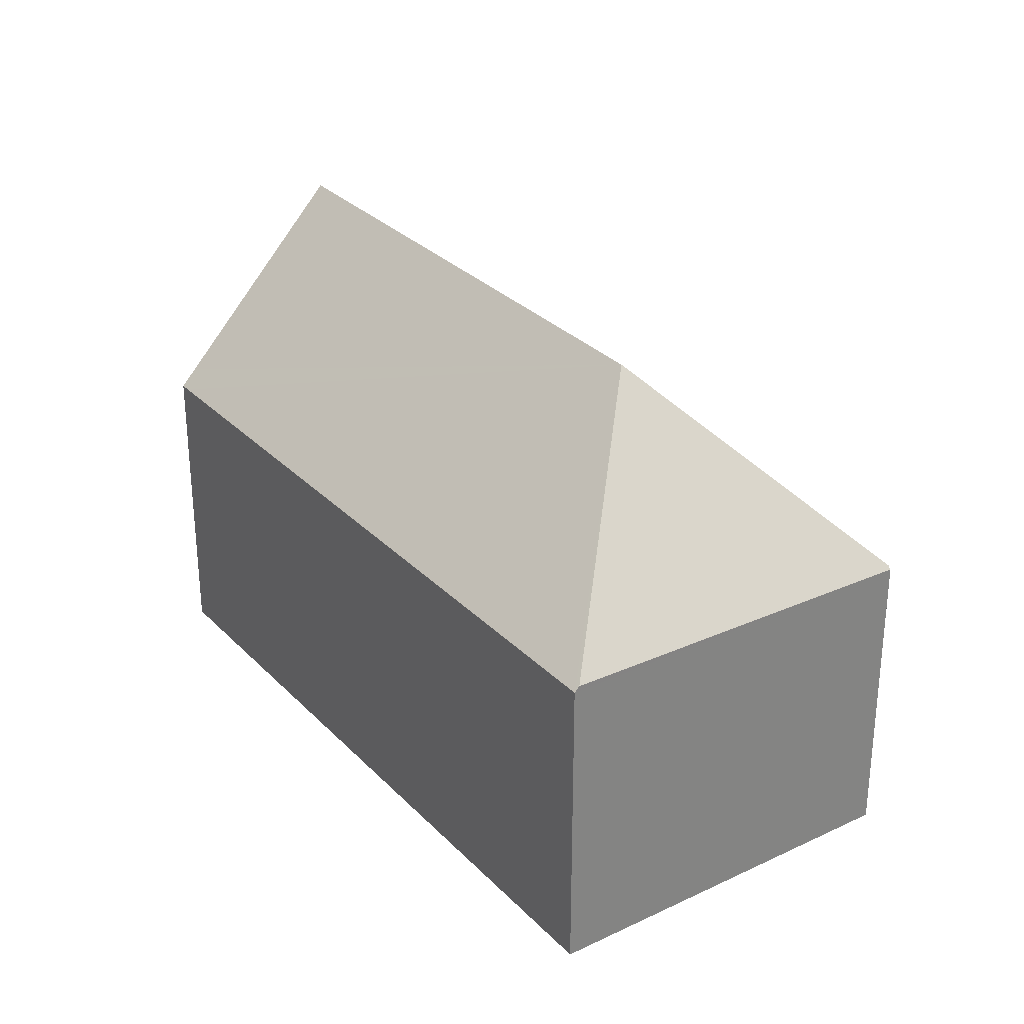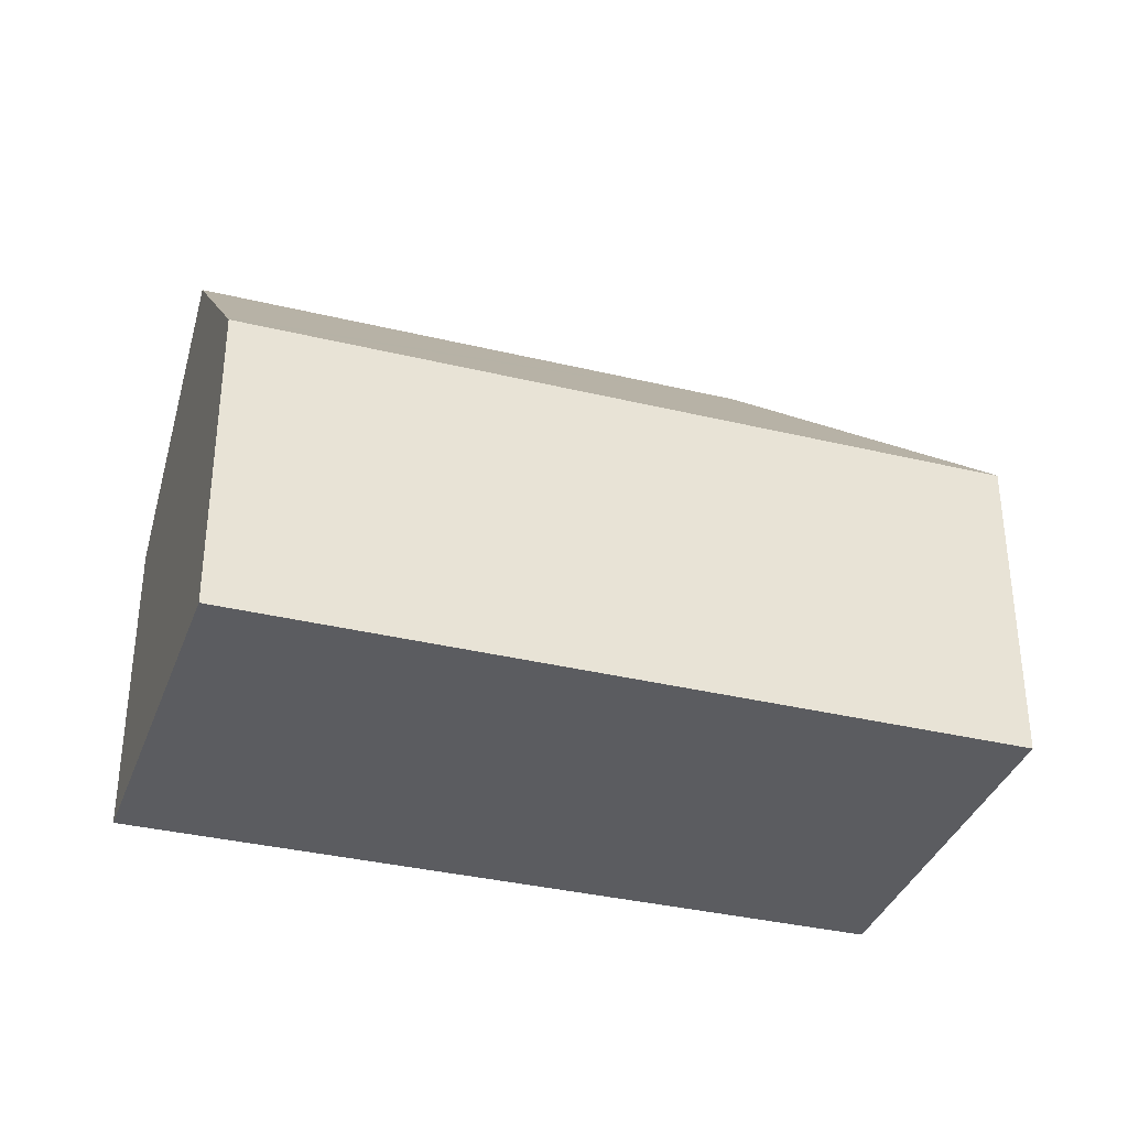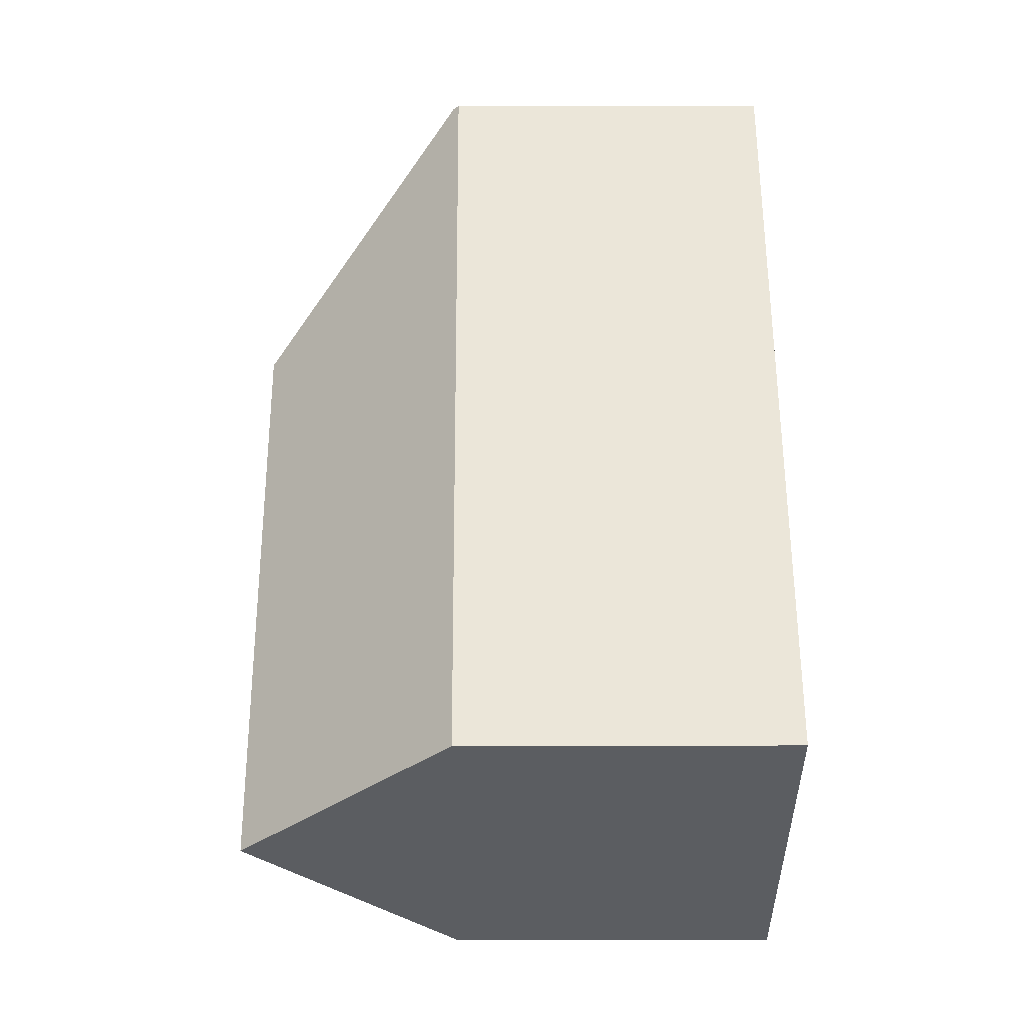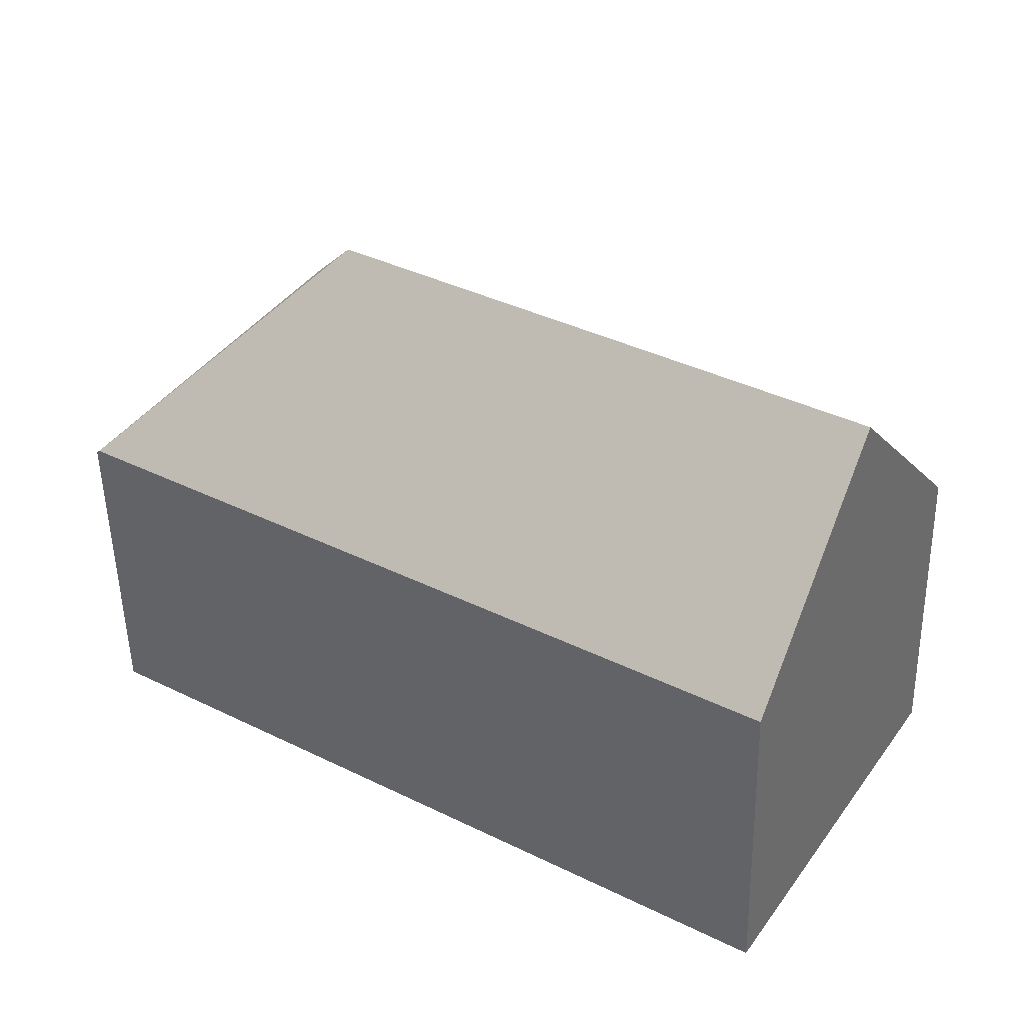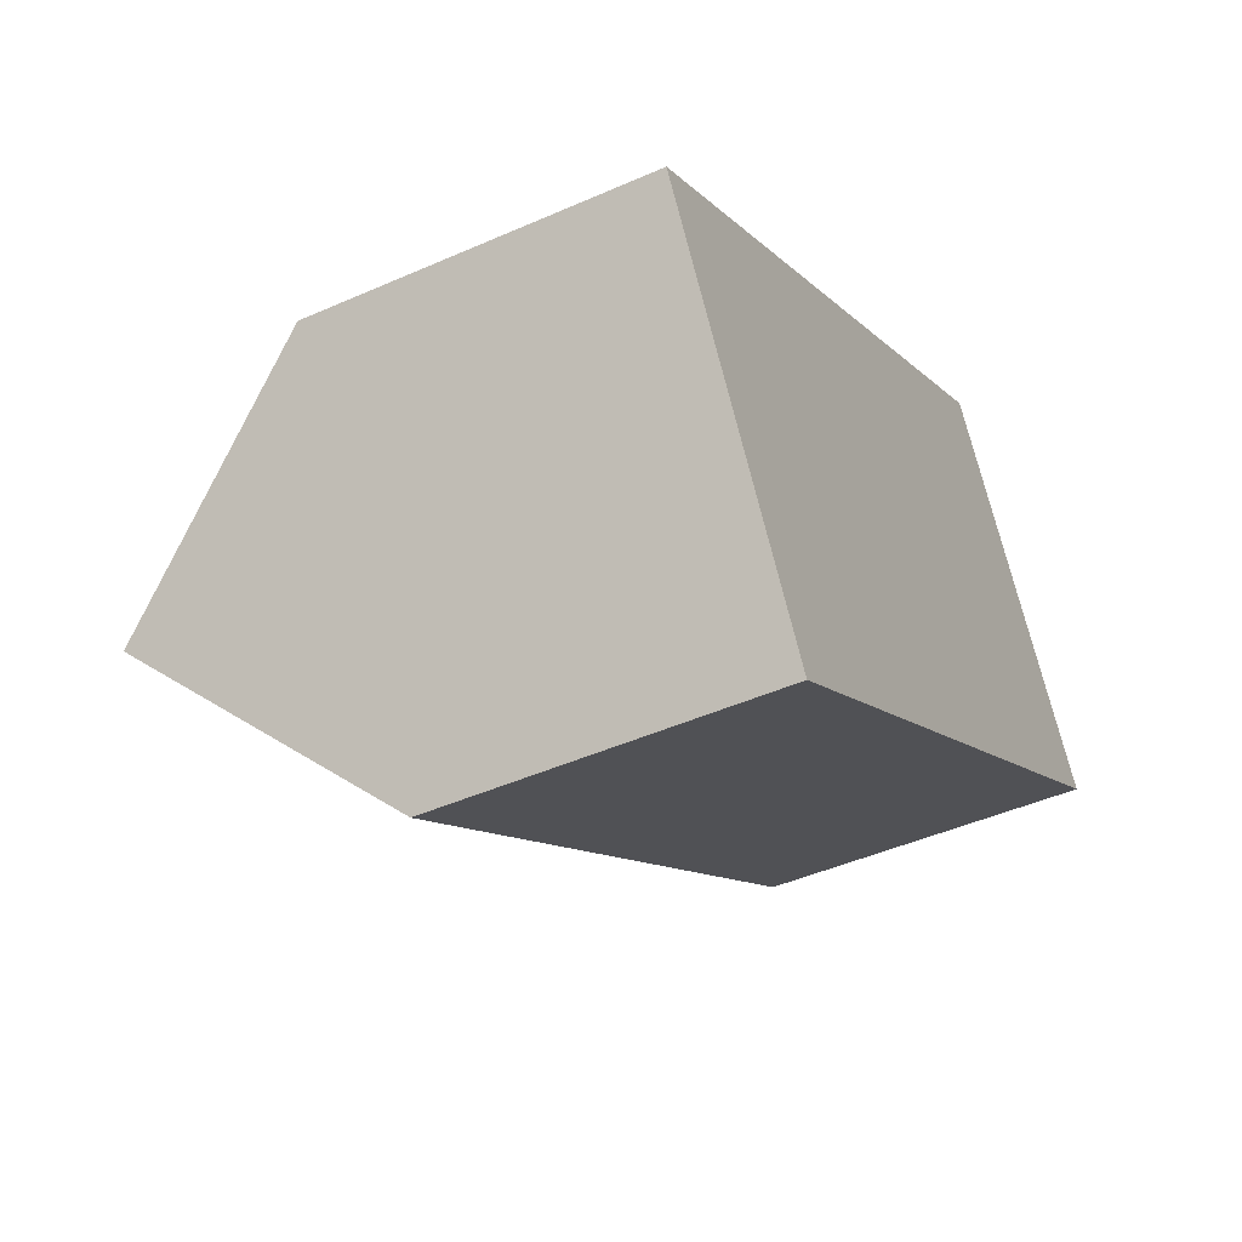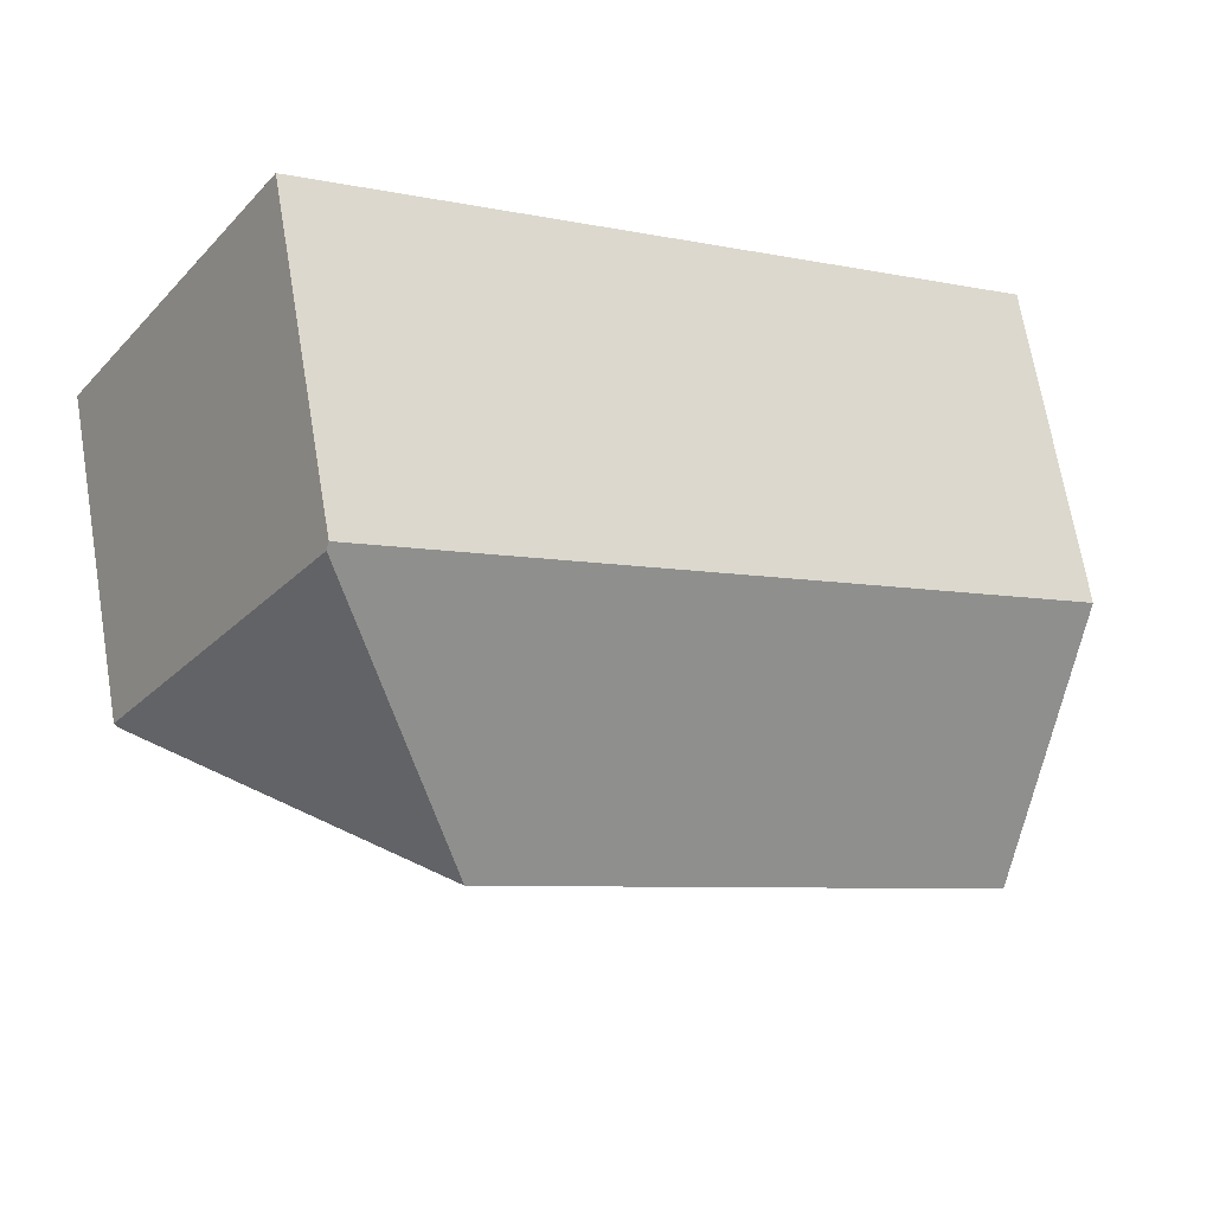
<metadata>
{"format":"obj","ext":"obj","renderer":"f3d","projection":"perspective","resolution":1024,"background":"white","views":[{"elev":29.9,"azim":22.4,"up":"+Y"},{"elev":-35.3,"azim":-50.5,"up":"+Y"},{"elev":23.0,"azim":-90.2,"up":"+Z"},{"elev":-51.3,"azim":-178.8,"up":"+Z"},{"elev":-45.2,"azim":-62.9,"up":"+Z"},{"elev":69.2,"azim":170.4,"up":"+Z"}]}
</metadata>
<code>
v  22.37 8.136 2.167
v  16.95 8.293 10.7
v  22.44 8.051 2.212
v  15.37 13.4 3.761
v  2.701 13.4 -4.392
v  5.389 8.136 -8.763
v  0.225 8.551 -0.366
v  0 8.111 4.967e-16
v  0.25 8.112 0.16
v  16.87 8.154 10.81
v  0 0 0
v  0.225 2.241e-17 -0.366
v  2.701 2.689e-16 -4.392
v  5.389 5.366e-16 -8.763
v  16.87 -6.619e-16 10.81
v  0.25 -9.797e-18 0.16
v  22.44 -1.354e-16 2.212
v  16.95 -6.549e-16 10.7
v  22.37 -1.327e-16 2.167
g defaultobject
f 1 2 3
f 2 1 4
f 5 1 6
f 1 5 4
f 7 4 5
f 4 7 8
f 4 8 9
f 4 9 10
f 4 10 2
f 7 11 8
f 11 7 5
f 11 5 6
f 11 6 12
f 12 6 13
f 13 6 14
f 11 9 8
f 9 11 10
f 10 11 15
f 15 11 16
f 10 3 2
f 3 10 15
f 3 15 17
f 17 15 18
f 3 6 1
f 6 3 17
f 6 17 14
f 14 17 19
f 16 18 15
f 18 16 17
f 17 16 11
f 17 11 12
f 17 12 13
f 17 13 19
f 19 13 14

</code>
